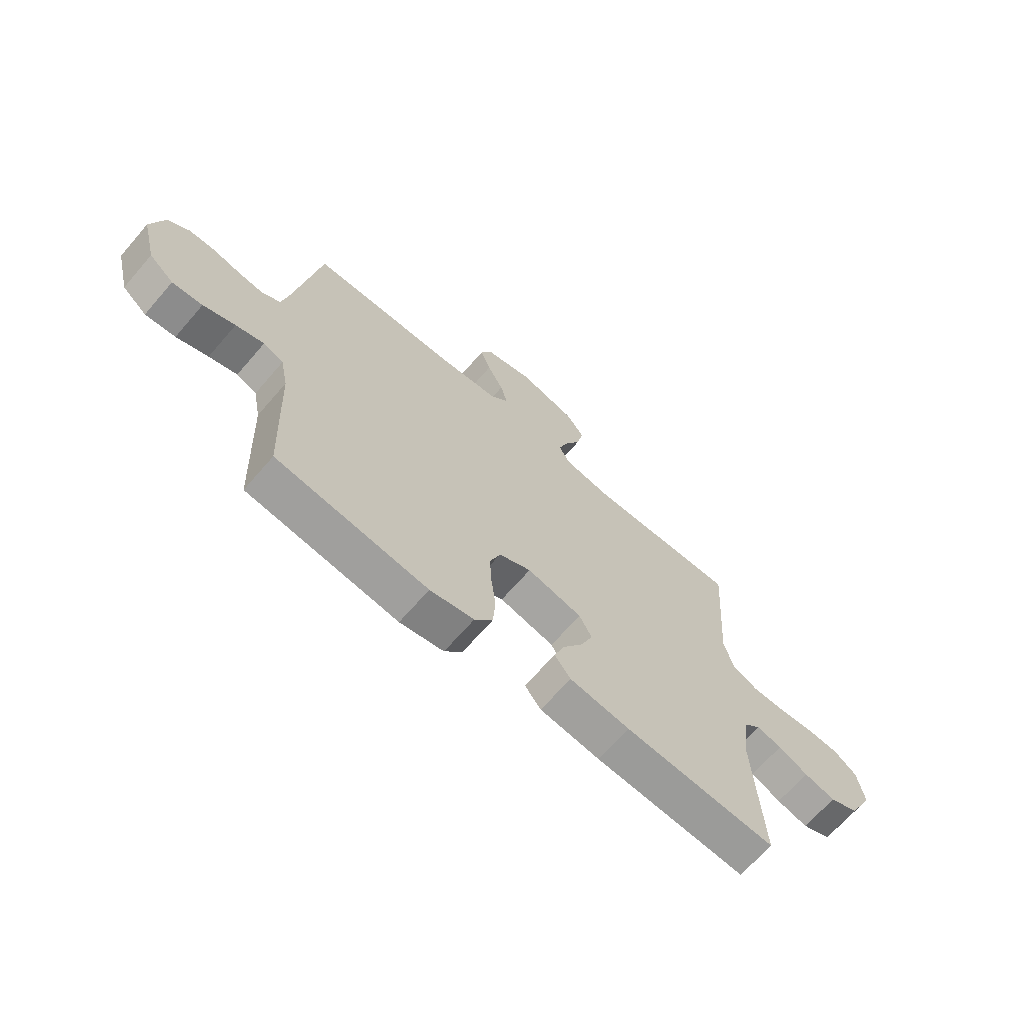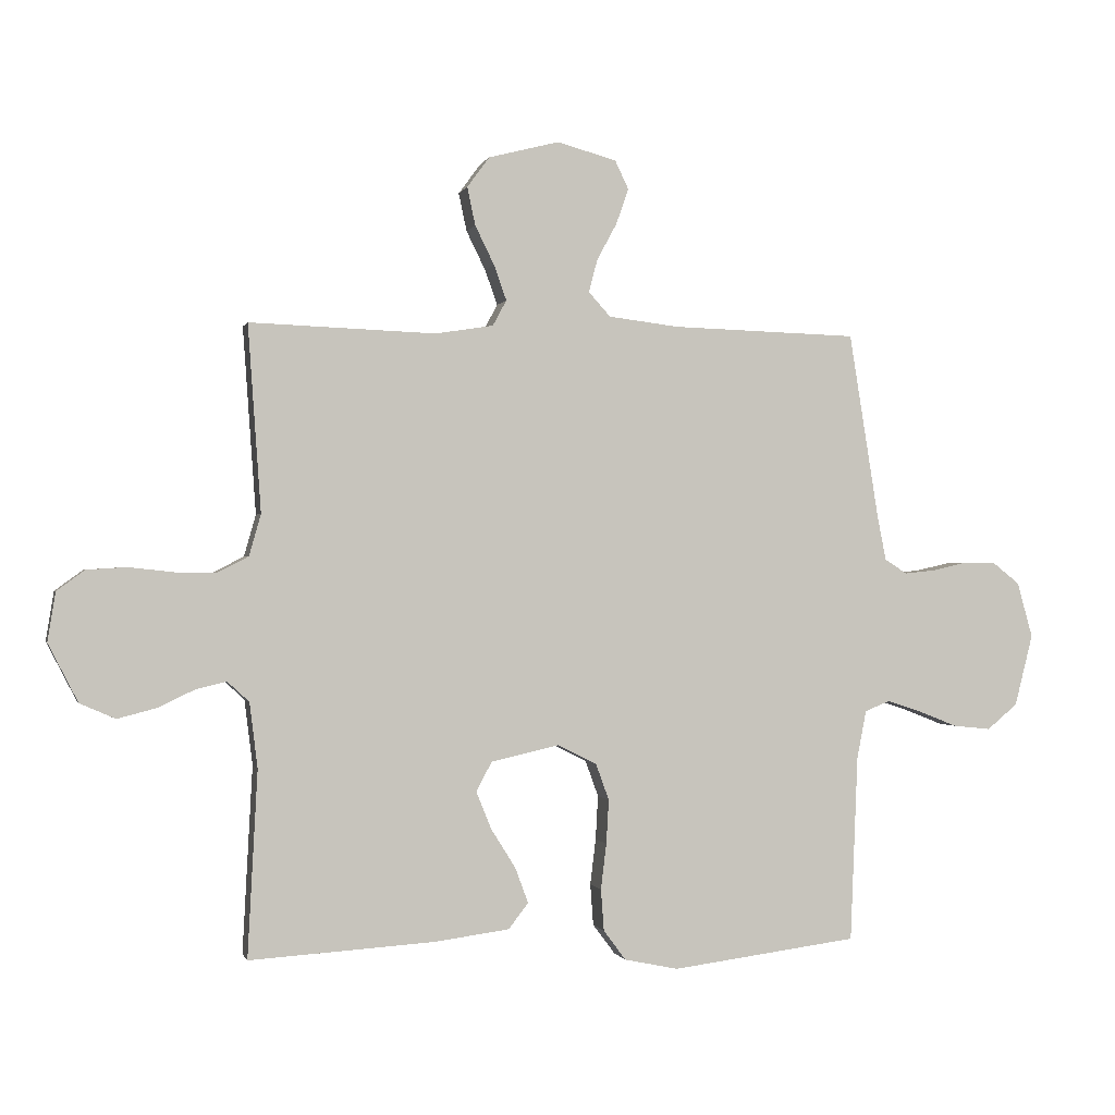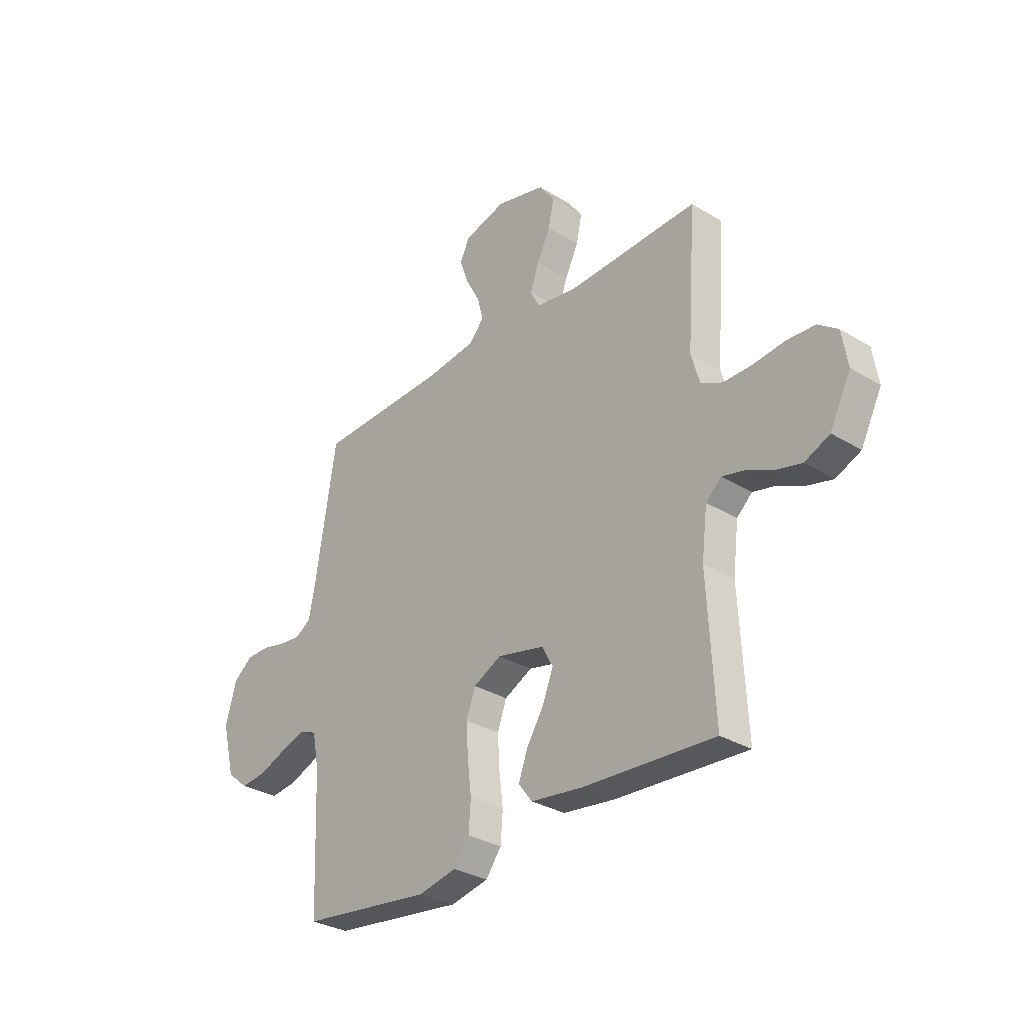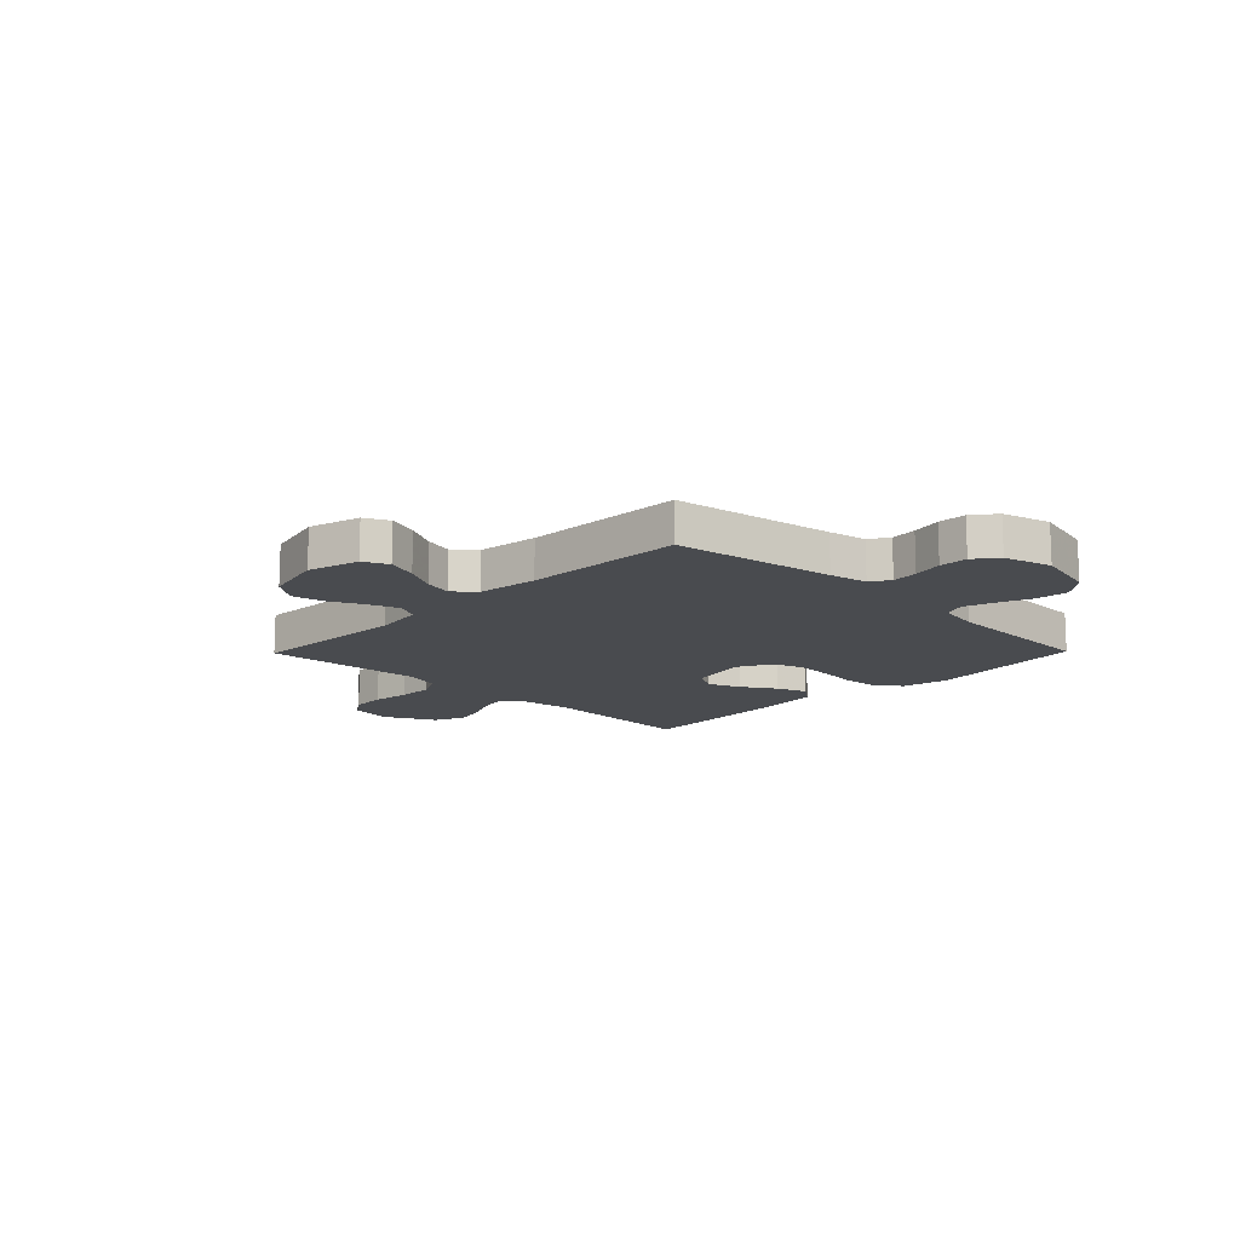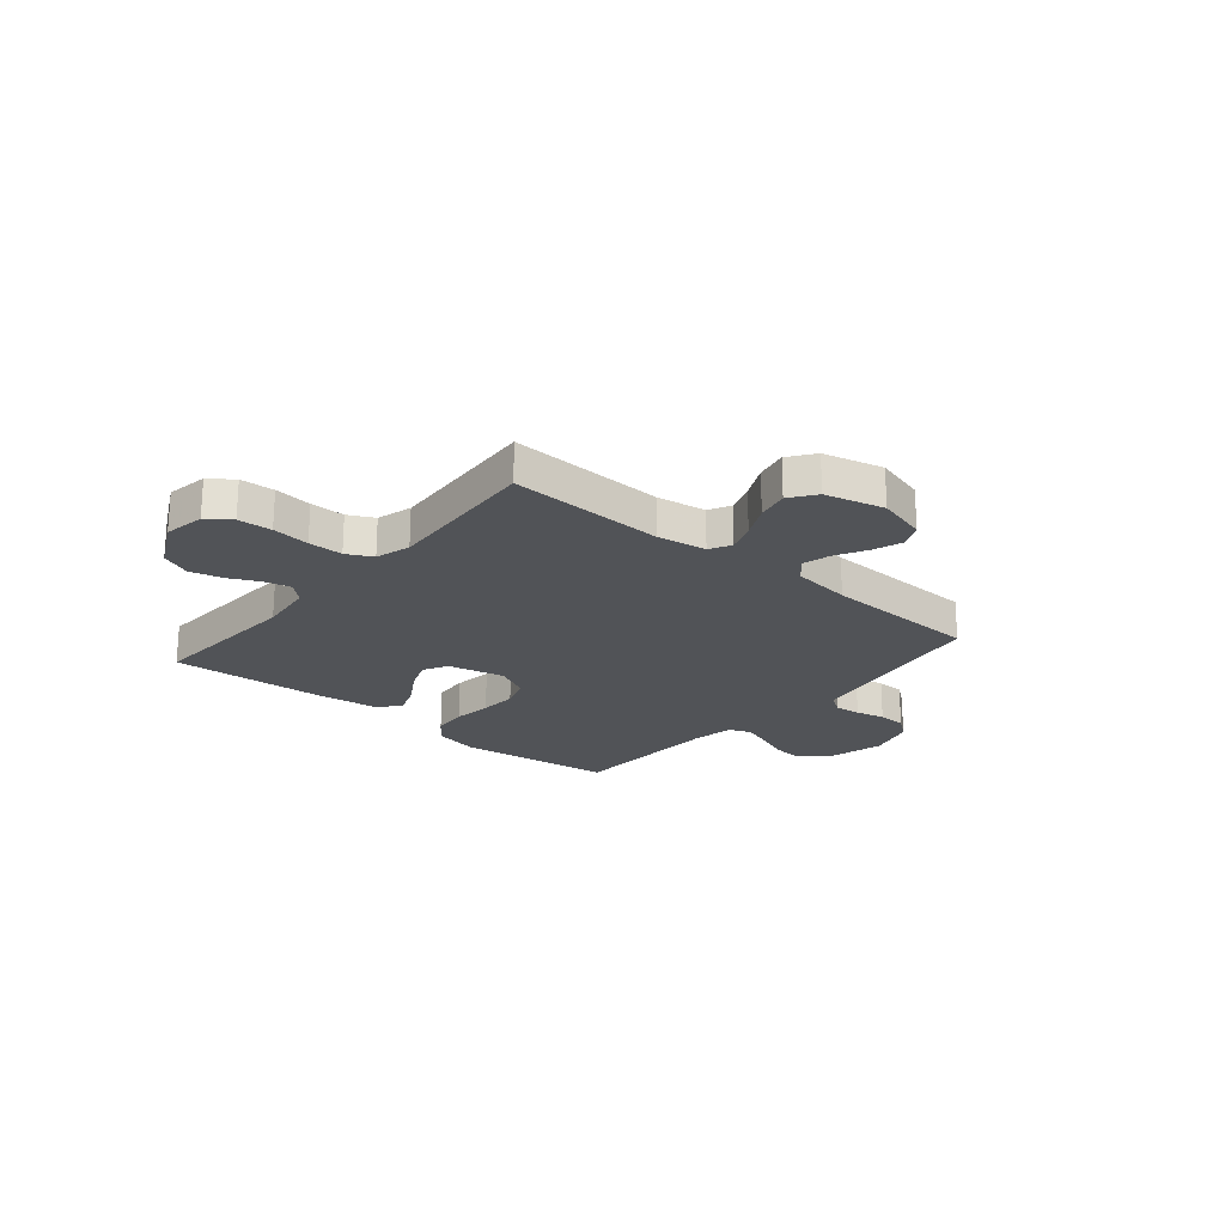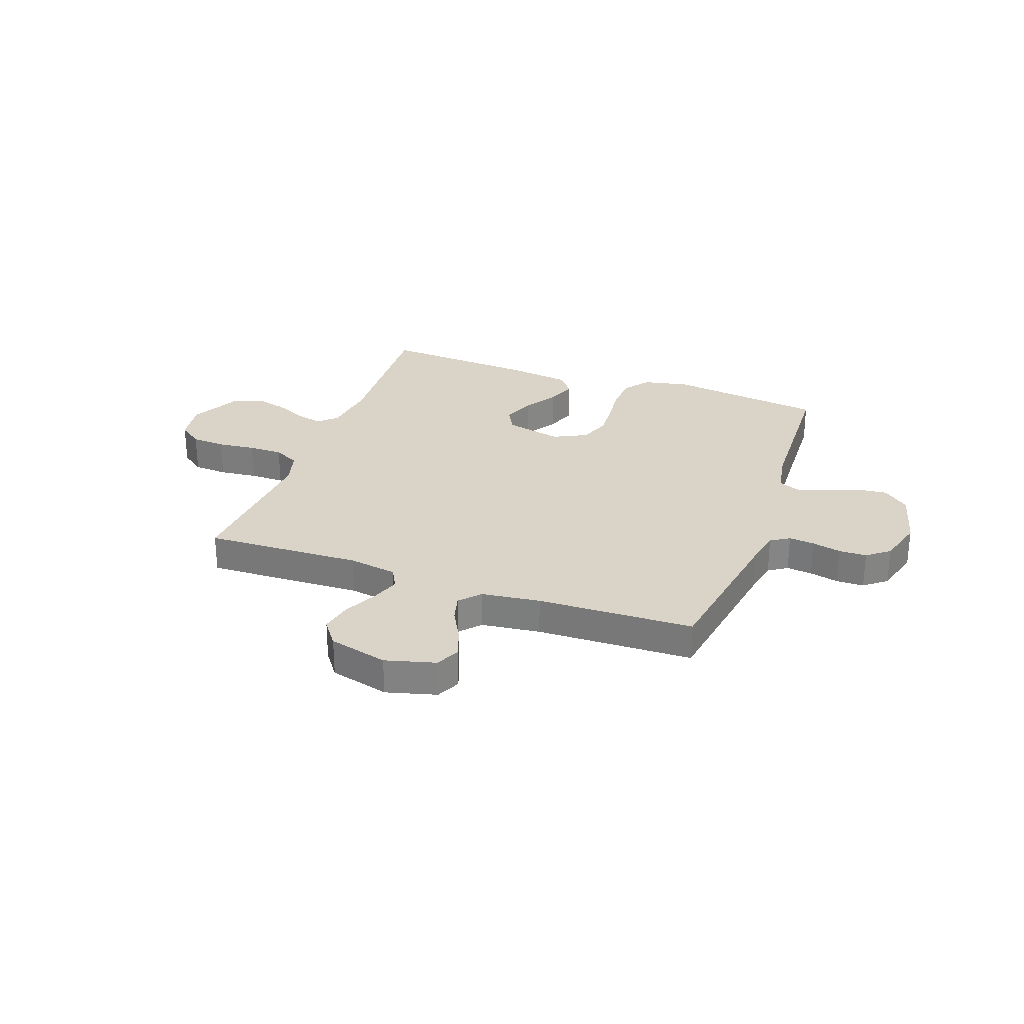
<metadata>
{"format":"obj","ext":"obj","renderer":"f3d","projection":"perspective","resolution":1024,"background":"white","views":[{"elev":-67.6,"azim":139.1,"up":"+Z"},{"elev":-0.3,"azim":-13.5,"up":"+Z"},{"elev":-31.1,"azim":-131.0,"up":"+Z"},{"elev":-13.9,"azim":45.6,"up":"+Y"},{"elev":-22.1,"azim":-40.2,"up":"+Y"},{"elev":28.6,"azim":19.8,"up":"+Y"}]}
</metadata>
<code>
v -0.5 0.07 -0.5
v -0.484 0.07 -0.2
v -0.497 0.07 -0.095
v -0.532 0.07 -0.063
v -0.582 0.07 -0.075
v -0.641 0.07 -0.103
v -0.703 0.07 -0.119
v -0.76 0.07 -0.094
v -0.808 0.07 0
v -0.795 0.07 0.079
v -0.75 0.07 0.112
v -0.685 0.07 0.116
v -0.613 0.07 0.108
v -0.547 0.07 0.108
v -0.498 0.07 0.133
v -0.479 0.07 0.2
v -0.5 0.07 0.5
v -0.2 0.07 0.489
v -0.107 0.07 0.504
v -0.085 0.07 0.545
v -0.105 0.07 0.601
v -0.136 0.07 0.664
v -0.149 0.07 0.725
v -0.113 0.07 0.774
v 0 0.07 0.803
v 0.096 0.07 0.777
v 0.118 0.07 0.731
v 0.098 0.07 0.674
v 0.066 0.07 0.615
v 0.052 0.07 0.562
v 0.087 0.07 0.523
v 0.2 0.07 0.509
v 0.5 0.07 0.5
v 0.548 0.07 0.2
v 0.562 0.07 0.129
v 0.598 0.07 0.106
v 0.647 0.07 0.111
v 0.703 0.07 0.124
v 0.756 0.07 0.123
v 0.799 0.07 0.089
v 0.824 0.07 0
v 0.795 0.07 -0.115
v 0.746 0.07 -0.156
v 0.686 0.07 -0.15
v 0.623 0.07 -0.125
v 0.567 0.07 -0.107
v 0.527 0.07 -0.123
v 0.512 0.07 -0.2
v 0.5 0.07 -0.5
v 0.2 0.07 -0.539
v 0.113 0.07 -0.521
v 0.077 0.07 -0.473
v 0.072 0.07 -0.406
v 0.081 0.07 -0.332
v 0.085 0.07 -0.261
v 0.064 0.07 -0.203
v 0 0.07 -0.171
v -0.109 0.07 -0.196
v -0.134 0.07 -0.243
v -0.11 0.07 -0.303
v -0.07 0.07 -0.367
v -0.049 0.07 -0.424
v -0.081 0.07 -0.465
v -0.2 0.07 -0.481
v -0.5 0 -0.5
v -0.484 0 -0.2
v -0.497 0 -0.095
v -0.532 0 -0.063
v -0.582 0 -0.075
v -0.641 0 -0.103
v -0.703 0 -0.119
v -0.76 0 -0.094
v -0.808 0 0
v -0.795 0 0.079
v -0.75 0 0.112
v -0.685 0 0.116
v -0.613 0 0.108
v -0.547 0 0.108
v -0.498 0 0.133
v -0.479 0 0.2
v -0.5 0 0.5
v -0.2 0 0.489
v -0.107 0 0.504
v -0.085 0 0.545
v -0.105 0 0.601
v -0.136 0 0.664
v -0.149 0 0.725
v -0.113 0 0.774
v 0 0 0.803
v 0.096 0 0.777
v 0.118 0 0.731
v 0.098 0 0.674
v 0.066 0 0.615
v 0.052 0 0.562
v 0.087 0 0.523
v 0.2 0 0.509
v 0.5 0 0.5
v 0.548 0 0.2
v 0.562 0 0.129
v 0.598 0 0.106
v 0.647 0 0.111
v 0.703 0 0.124
v 0.756 0 0.123
v 0.799 0 0.089
v 0.824 0 0
v 0.795 0 -0.115
v 0.746 0 -0.156
v 0.686 0 -0.15
v 0.623 0 -0.125
v 0.567 0 -0.107
v 0.527 0 -0.123
v 0.512 0 -0.2
v 0.5 0 -0.5
v 0.2 0 -0.539
v 0.113 0 -0.521
v 0.077 0 -0.473
v 0.072 0 -0.406
v 0.081 0 -0.332
v 0.085 0 -0.261
v 0.064 0 -0.203
v 0 0 -0.171
v -0.109 0 -0.196
v -0.134 0 -0.243
v -0.11 0 -0.303
v -0.07 0 -0.367
v -0.049 0 -0.424
v -0.081 0 -0.465
v -0.2 0 -0.481
f 63 64 1 2
f 60 61 62 63
f 59 60 63 2
f 58 59 2 3
f 57 58 3 4
f 51 52 53 54
f 51 54 55
f 48 49 50 51
f 47 48 51 55
f 46 47 55 56
f 42 43 44 45
f 42 45 46
f 41 42 46
f 37 38 39 40
f 36 37 40 41
f 32 33 34
f 31 32 34 35
f 26 27 28 29
f 26 29 30
f 25 26 30
f 24 25 30
f 21 22 23 24
f 20 21 24 30
f 19 20 30 31
f 16 17 18
f 15 16 18 19
f 10 11 12 13
f 10 13 14
f 9 10 14
f 8 9 14
f 5 6 7 8
f 4 5 8 14
f 57 4 14 15
f 36 41 46 56
f 35 36 56 57
f 31 35 57
f 15 19 31 57
f 66 65 128 127
f 127 126 125 124
f 66 127 124 123
f 67 66 123 122
f 68 67 122 121
f 118 117 116 115
f 119 118 115
f 115 114 113 112
f 119 115 112 111
f 120 119 111 110
f 109 108 107 106
f 110 109 106
f 110 106 105
f 104 103 102 101
f 105 104 101 100
f 98 97 96
f 99 98 96 95
f 93 92 91 90
f 94 93 90
f 94 90 89
f 94 89 88
f 88 87 86 85
f 94 88 85 84
f 95 94 84 83
f 82 81 80
f 83 82 80 79
f 77 76 75 74
f 78 77 74
f 78 74 73
f 78 73 72
f 72 71 70 69
f 78 72 69 68
f 79 78 68 121
f 120 110 105 100
f 121 120 100 99
f 121 99 95
f 121 95 83 79
f 1 65 66 2
f 2 66 67 3
f 3 67 68 4
f 4 68 69 5
f 5 69 70 6
f 6 70 71 7
f 7 71 72 8
f 8 72 73 9
f 9 73 74 10
f 10 74 75 11
f 11 75 76 12
f 12 76 77 13
f 13 77 78 14
f 14 78 79 15
f 15 79 80 16
f 16 80 81 17
f 17 81 82 18
f 18 82 83 19
f 19 83 84 20
f 20 84 85 21
f 21 85 86 22
f 22 86 87 23
f 23 87 88 24
f 24 88 89 25
f 25 89 90 26
f 26 90 91 27
f 27 91 92 28
f 28 92 93 29
f 29 93 94 30
f 30 94 95 31
f 31 95 96 32
f 32 96 97 33
f 33 97 98 34
f 34 98 99 35
f 35 99 100 36
f 36 100 101 37
f 37 101 102 38
f 38 102 103 39
f 39 103 104 40
f 40 104 105 41
f 41 105 106 42
f 42 106 107 43
f 43 107 108 44
f 44 108 109 45
f 45 109 110 46
f 46 110 111 47
f 47 111 112 48
f 48 112 113 49
f 49 113 114 50
f 50 114 115 51
f 51 115 116 52
f 52 116 117 53
f 53 117 118 54
f 54 118 119 55
f 55 119 120 56
f 56 120 121 57
f 57 121 122 58
f 58 122 123 59
f 59 123 124 60
f 60 124 125 61
f 61 125 126 62
f 62 126 127 63
f 63 127 128 64
f 64 128 65 1

</code>
